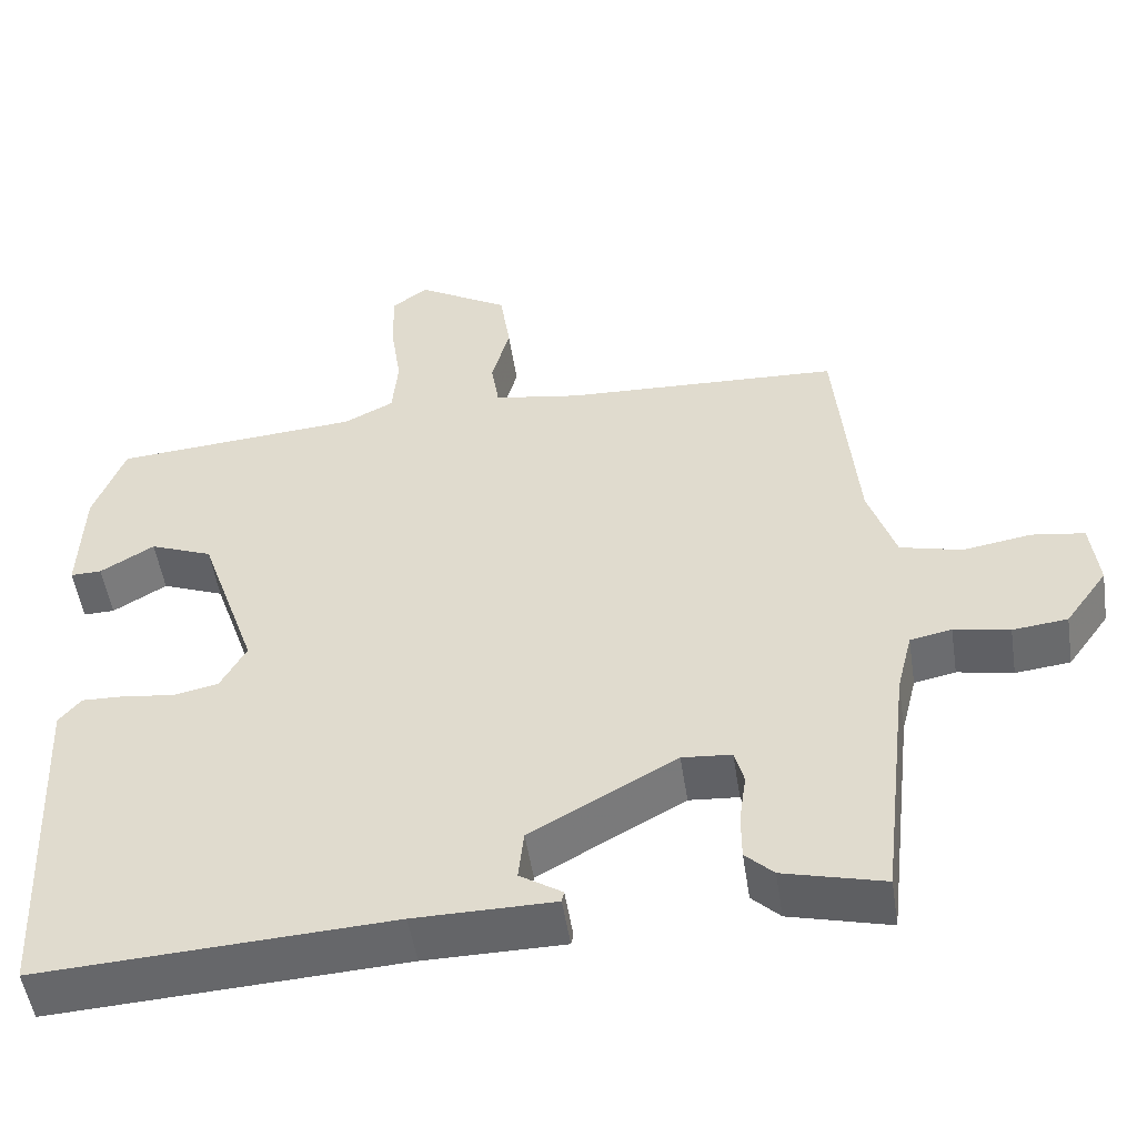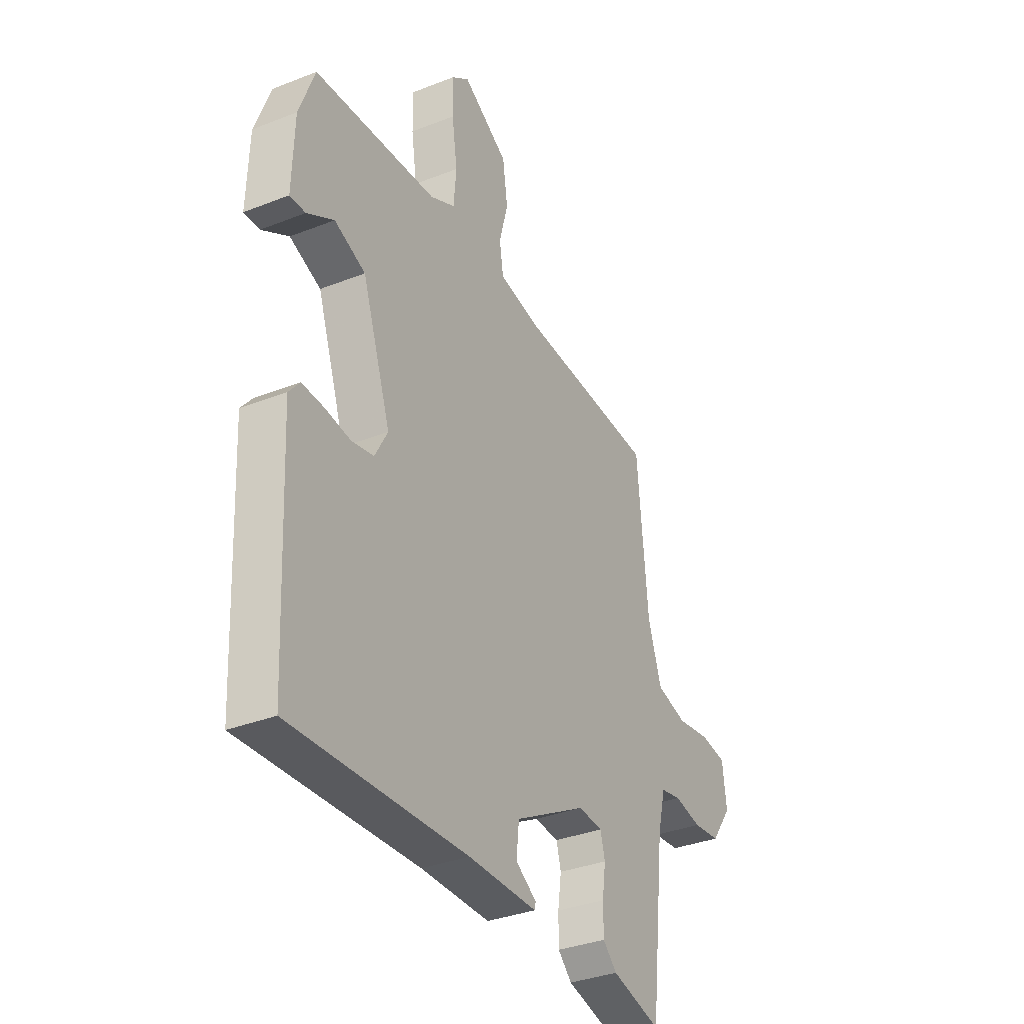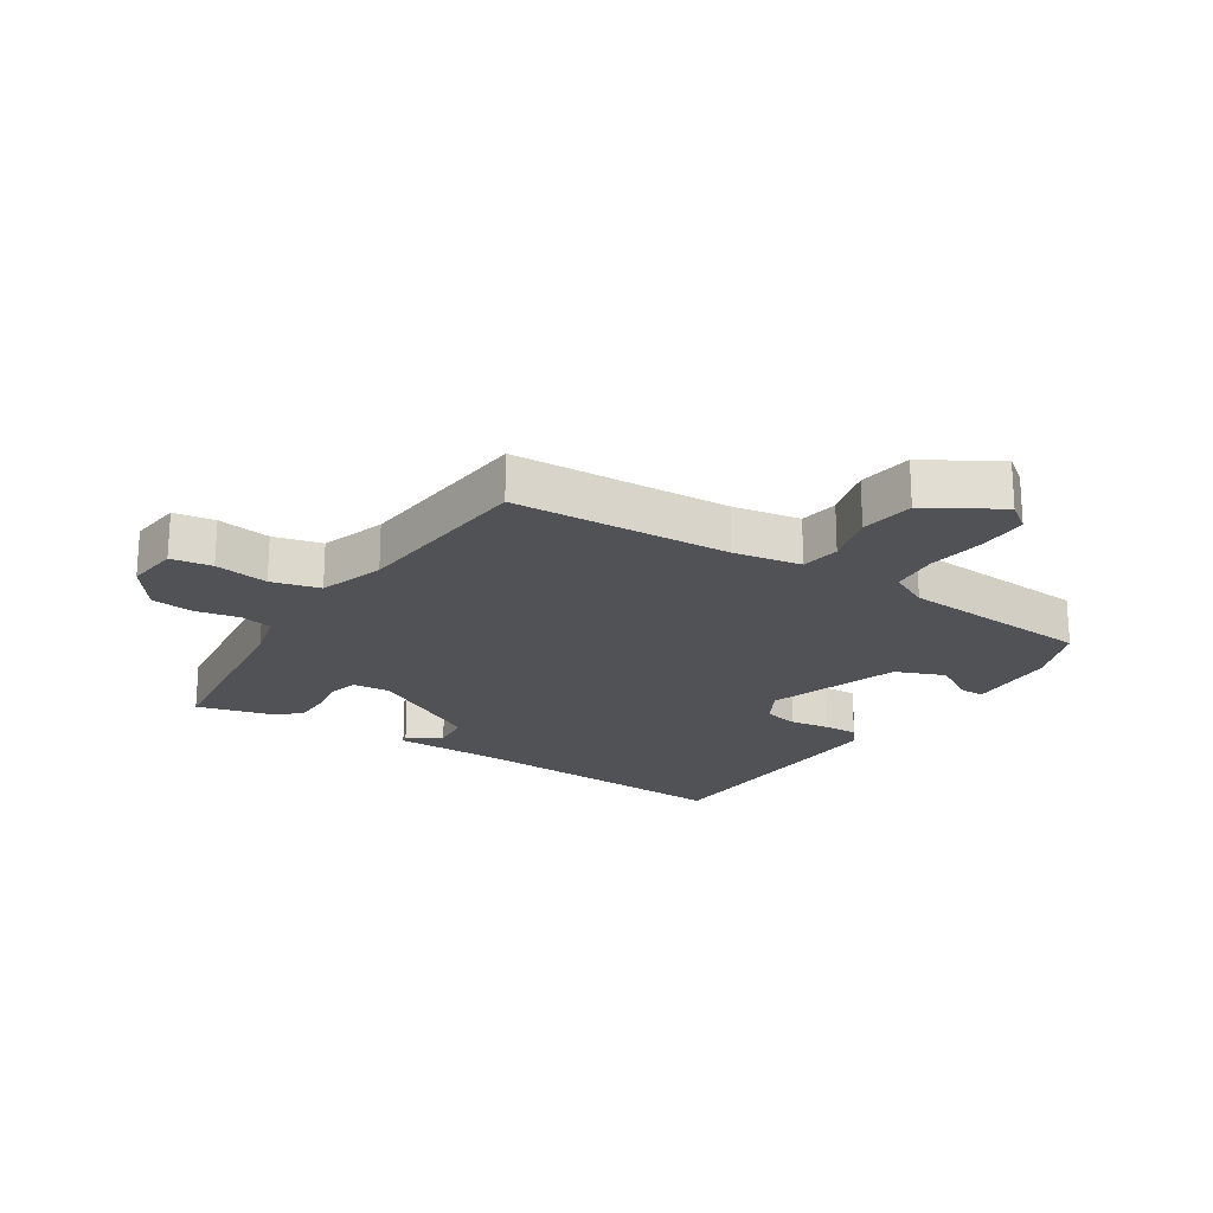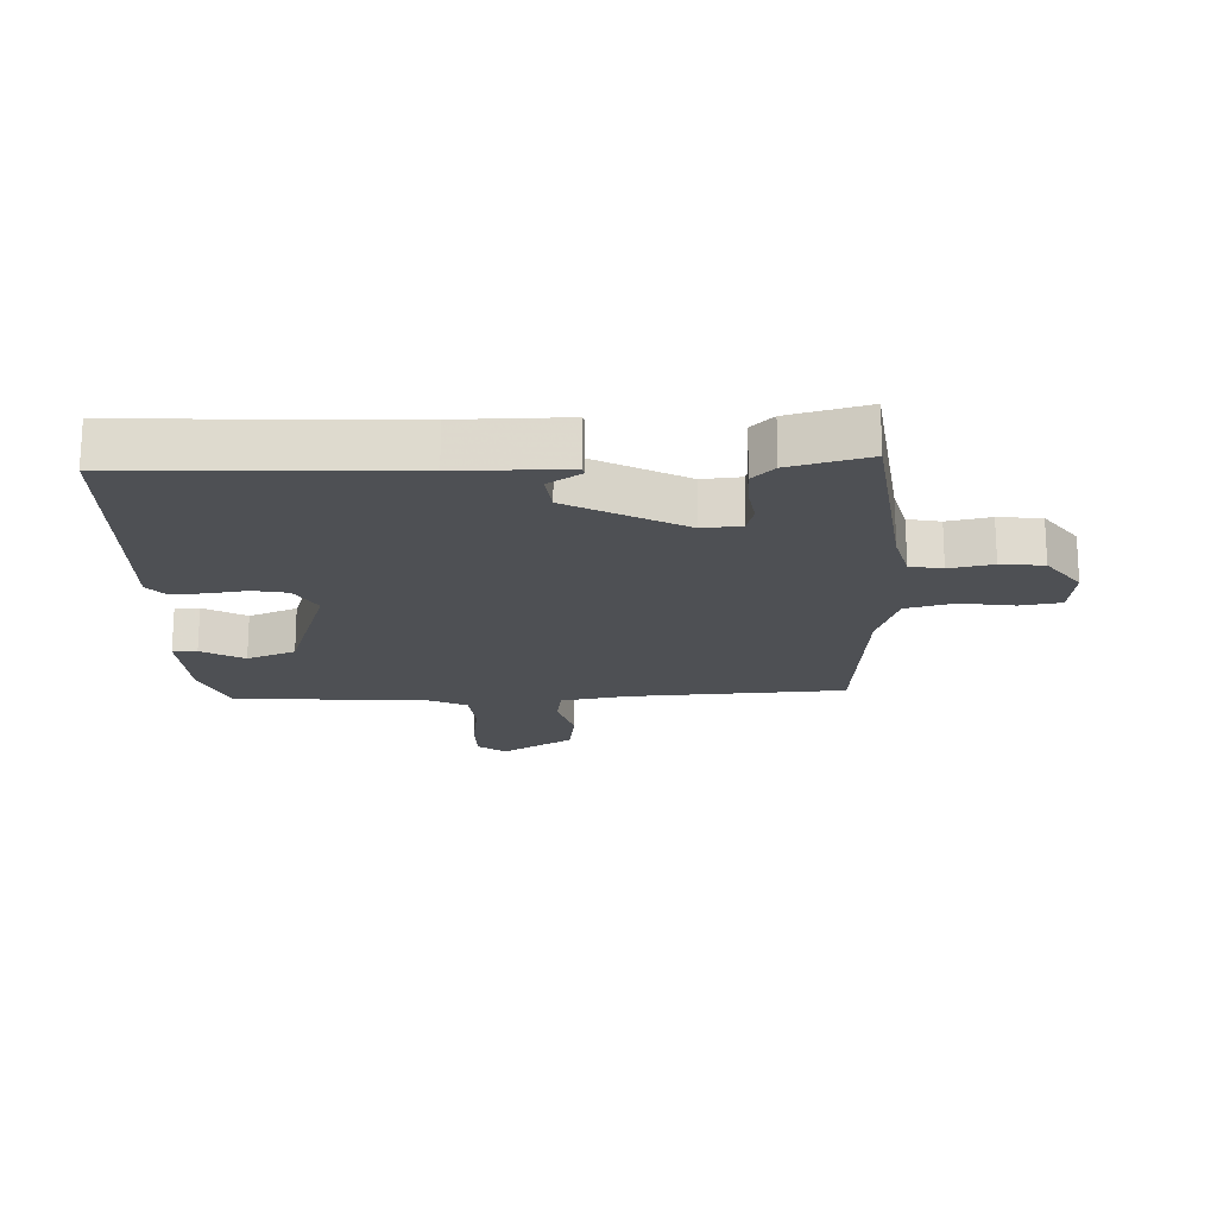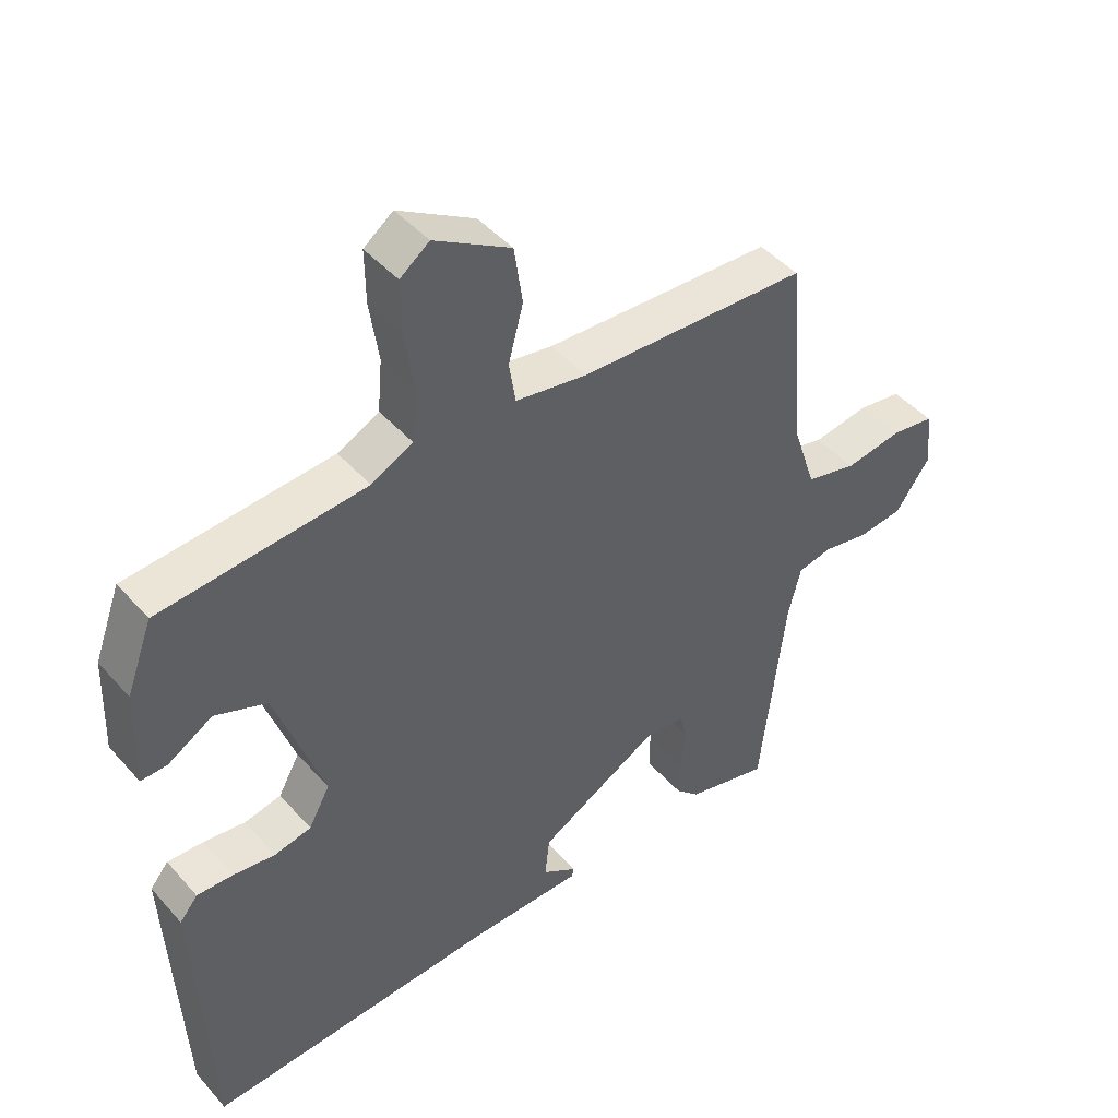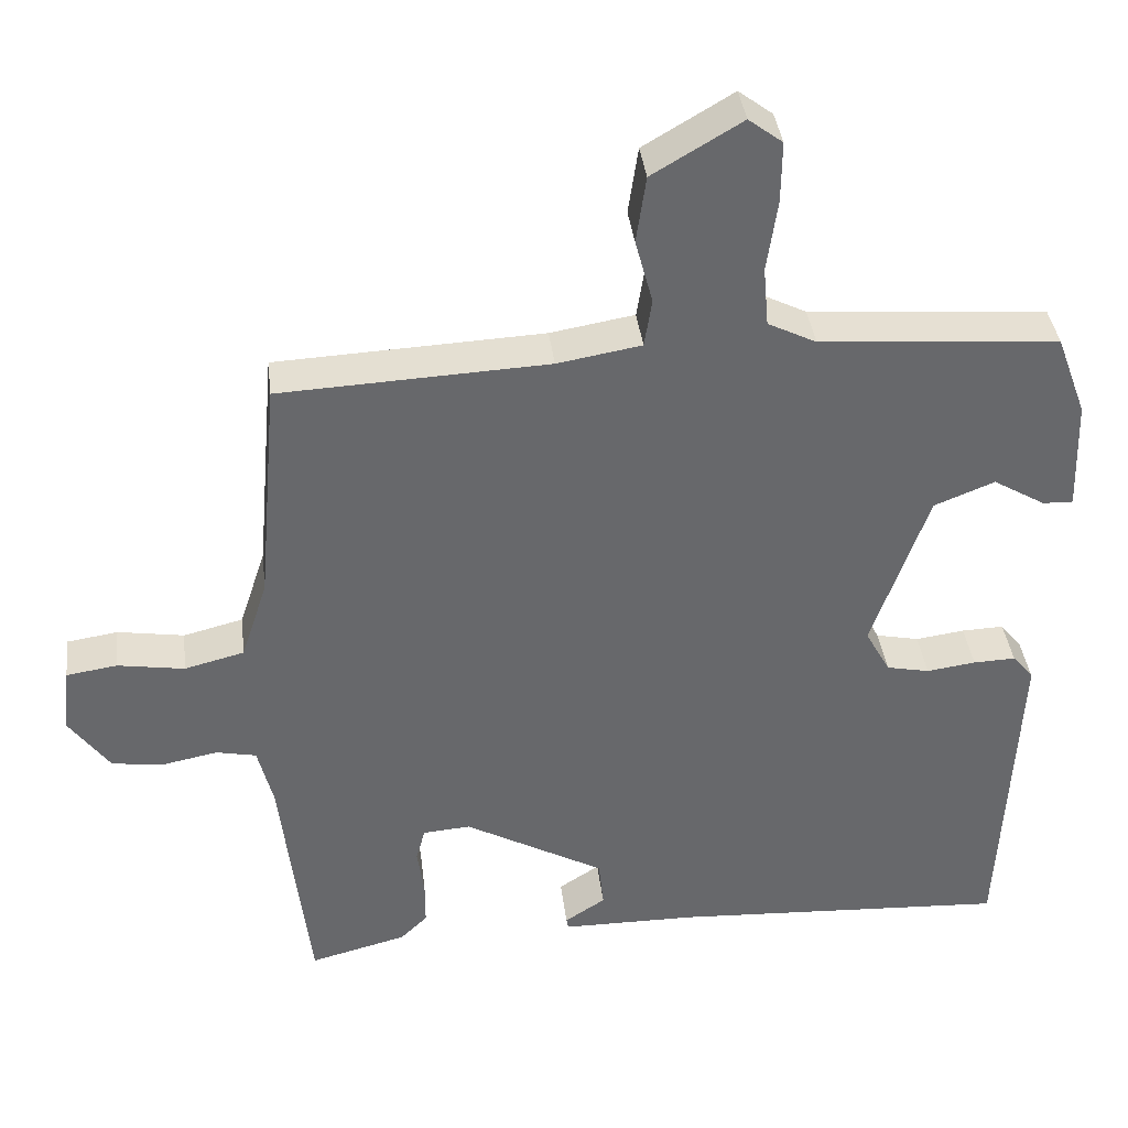
<metadata>
{"format":"obj","ext":"obj","renderer":"f3d","projection":"perspective","resolution":1024,"background":"white","views":[{"elev":-51.5,"azim":-171.3,"up":"+Z"},{"elev":-34.5,"azim":117.9,"up":"+Z"},{"elev":-21.1,"azim":-32.7,"up":"+Y"},{"elev":-18.7,"azim":-177.3,"up":"+Y"},{"elev":45.3,"azim":141.5,"up":"+Z"},{"elev":38.0,"azim":-6.7,"up":"+Z"}]}
</metadata>
<code>
v 0.5 0.07 0.5
v 0.54 0.07 0.392
v 0.545 0.07 0.243
v 0.505 0.07 0.244
v 0.436 0.07 0.285
v 0.356 0.07 0.253
v 0.282 0.07 0.038
v 0.315 0.07 -0.022
v 0.372 0.07 -0.034
v 0.437 0.07 -0.025
v 0.493 0.07 -0.023
v 0.521 0.07 -0.057
v 0.5 0.07 -0.5
v 0.05 0.07 -0.476
v -0.128 0.07 -0.475
v -0.131 0.07 -0.461
v -0.077 0.07 -0.426
v -0.084 0.07 -0.361
v -0.27 0.07 -0.258
v -0.333 0.07 -0.263
v -0.345 0.07 -0.308
v -0.336 0.07 -0.372
v -0.336 0.07 -0.432
v -0.372 0.07 -0.467
v -0.5 0.07 -0.5
v -0.538 0.07 -0.173
v -0.558 0.07 -0.093
v -0.611 0.07 -0.082
v -0.682 0.07 -0.096
v -0.752 0.07 -0.088
v -0.806 0.07 -0.013
v -0.796 0.07 0.074
v -0.729 0.07 0.084
v -0.641 0.07 0.07
v -0.562 0.07 0.09
v -0.527 0.07 0.196
v -0.5 0.07 0.5
v -0.146 0.07 0.517
v -0.035 0.07 0.536
v -0.025 0.07 0.6
v -0.048 0.07 0.686
v -0.035 0.07 0.775
v 0.083 0.07 0.845
v 0.128 0.07 0.811
v 0.127 0.07 0.73
v 0.113 0.07 0.635
v 0.12 0.07 0.556
v 0.184 0.07 0.524
v 0.5 0 0.5
v 0.54 0 0.392
v 0.545 0 0.243
v 0.505 0 0.244
v 0.436 0 0.285
v 0.356 0 0.253
v 0.282 0 0.038
v 0.315 0 -0.022
v 0.372 0 -0.034
v 0.437 0 -0.025
v 0.493 0 -0.023
v 0.521 0 -0.057
v 0.5 0 -0.5
v 0.05 0 -0.476
v -0.128 0 -0.475
v -0.131 0 -0.461
v -0.077 0 -0.426
v -0.084 0 -0.361
v -0.27 0 -0.258
v -0.333 0 -0.263
v -0.345 0 -0.308
v -0.336 0 -0.372
v -0.336 0 -0.432
v -0.372 0 -0.467
v -0.5 0 -0.5
v -0.538 0 -0.173
v -0.558 0 -0.093
v -0.611 0 -0.082
v -0.682 0 -0.096
v -0.752 0 -0.088
v -0.806 0 -0.013
v -0.796 0 0.074
v -0.729 0 0.084
v -0.641 0 0.07
v -0.562 0 0.09
v -0.527 0 0.196
v -0.5 0 0.5
v -0.146 0 0.517
v -0.035 0 0.536
v -0.025 0 0.6
v -0.048 0 0.686
v -0.035 0 0.775
v 0.083 0 0.845
v 0.128 0 0.811
v 0.127 0 0.73
v 0.113 0 0.635
v 0.12 0 0.556
v 0.184 0 0.524
f 44 45 46
f 43 44 46
f 42 43 46
f 41 42 46
f 40 41 46
f 39 40 46 47
f 38 39 47 48
f 48 1 2
f 38 48 2
f 37 38 2
f 36 37 2
f 32 33 34
f 31 32 34
f 30 31 34
f 29 30 34
f 28 29 34
f 27 28 34 35
f 35 36 2
f 27 35 2
f 26 27 2
f 24 25 26
f 23 24 26
f 22 23 26
f 21 22 26
f 14 15 16 17
f 14 17 18
f 13 14 18
f 12 13 18
f 11 12 18
f 10 11 18
f 9 10 18
f 8 9 18 19
f 2 3 4 5
f 2 5 6
f 26 2 6
f 20 21 26
f 19 20 26
f 8 19 26
f 7 8 26
f 6 7 26
f 94 93 92
f 94 92 91
f 94 91 90
f 94 90 89
f 94 89 88
f 95 94 88 87
f 96 95 87 86
f 50 49 96
f 50 96 86
f 50 86 85
f 50 85 84
f 82 81 80
f 82 80 79
f 82 79 78
f 82 78 77
f 82 77 76
f 83 82 76 75
f 50 84 83
f 50 83 75
f 50 75 74
f 74 73 72
f 74 72 71
f 74 71 70
f 74 70 69
f 65 64 63 62
f 66 65 62
f 66 62 61
f 66 61 60
f 66 60 59
f 66 59 58
f 66 58 57
f 67 66 57 56
f 53 52 51 50
f 54 53 50
f 54 50 74
f 74 69 68
f 74 68 67
f 74 67 56
f 74 56 55
f 74 55 54
f 1 49 50 2
f 2 50 51 3
f 3 51 52 4
f 4 52 53 5
f 5 53 54 6
f 6 54 55 7
f 7 55 56 8
f 8 56 57 9
f 9 57 58 10
f 10 58 59 11
f 11 59 60 12
f 12 60 61 13
f 13 61 62 14
f 14 62 63 15
f 15 63 64 16
f 16 64 65 17
f 17 65 66 18
f 18 66 67 19
f 19 67 68 20
f 20 68 69 21
f 21 69 70 22
f 22 70 71 23
f 23 71 72 24
f 24 72 73 25
f 25 73 74 26
f 26 74 75 27
f 27 75 76 28
f 28 76 77 29
f 29 77 78 30
f 30 78 79 31
f 31 79 80 32
f 32 80 81 33
f 33 81 82 34
f 34 82 83 35
f 35 83 84 36
f 36 84 85 37
f 37 85 86 38
f 38 86 87 39
f 39 87 88 40
f 40 88 89 41
f 41 89 90 42
f 42 90 91 43
f 43 91 92 44
f 44 92 93 45
f 45 93 94 46
f 46 94 95 47
f 47 95 96 48
f 48 96 49 1

</code>
